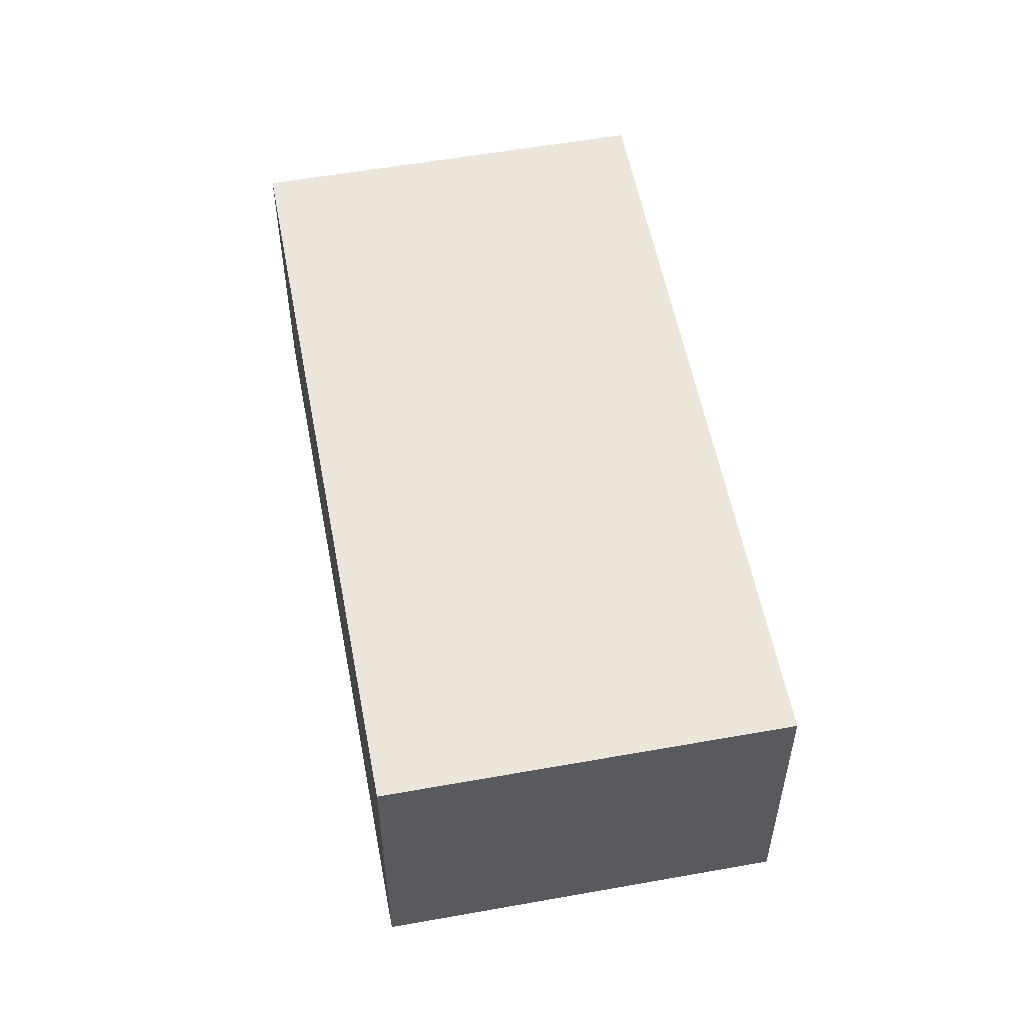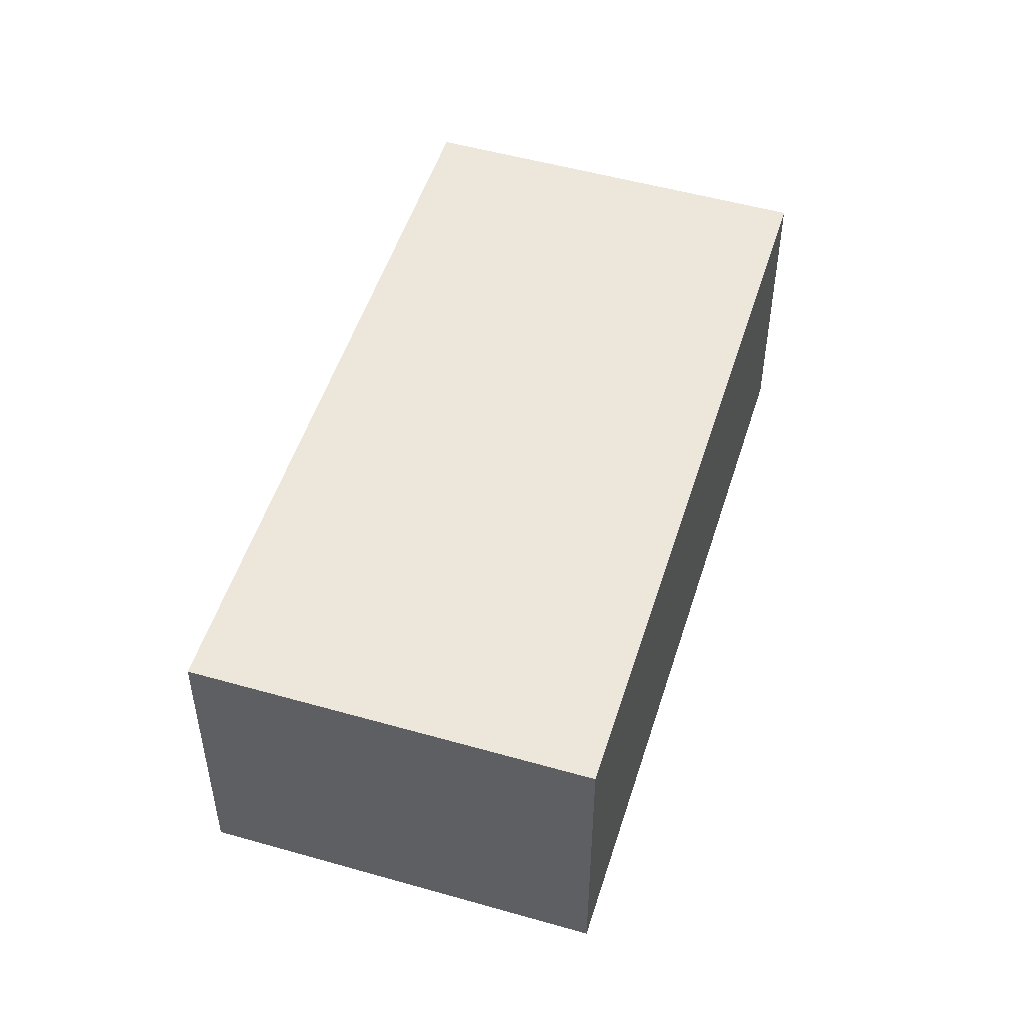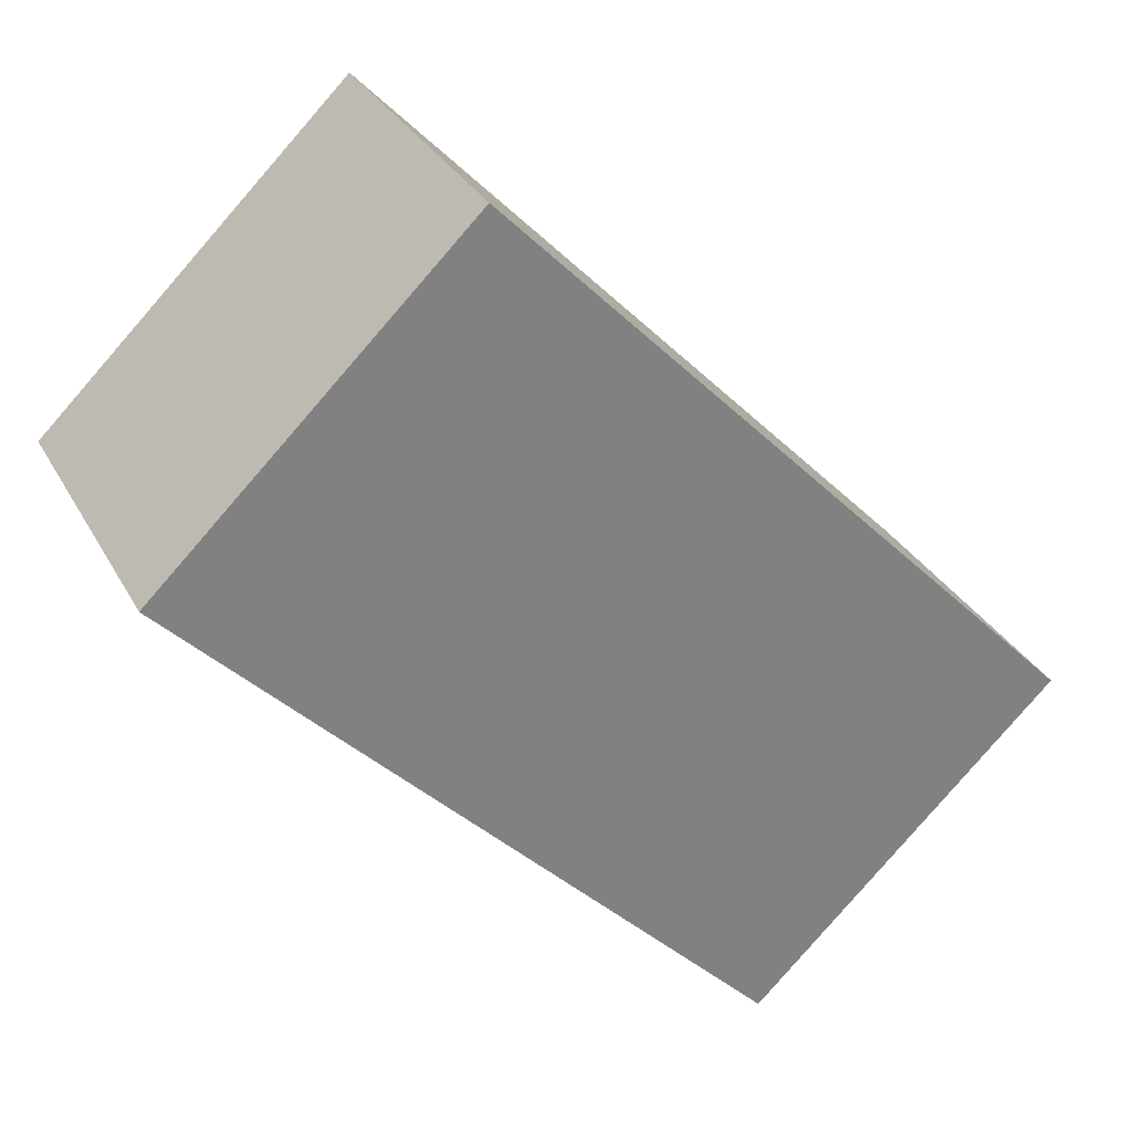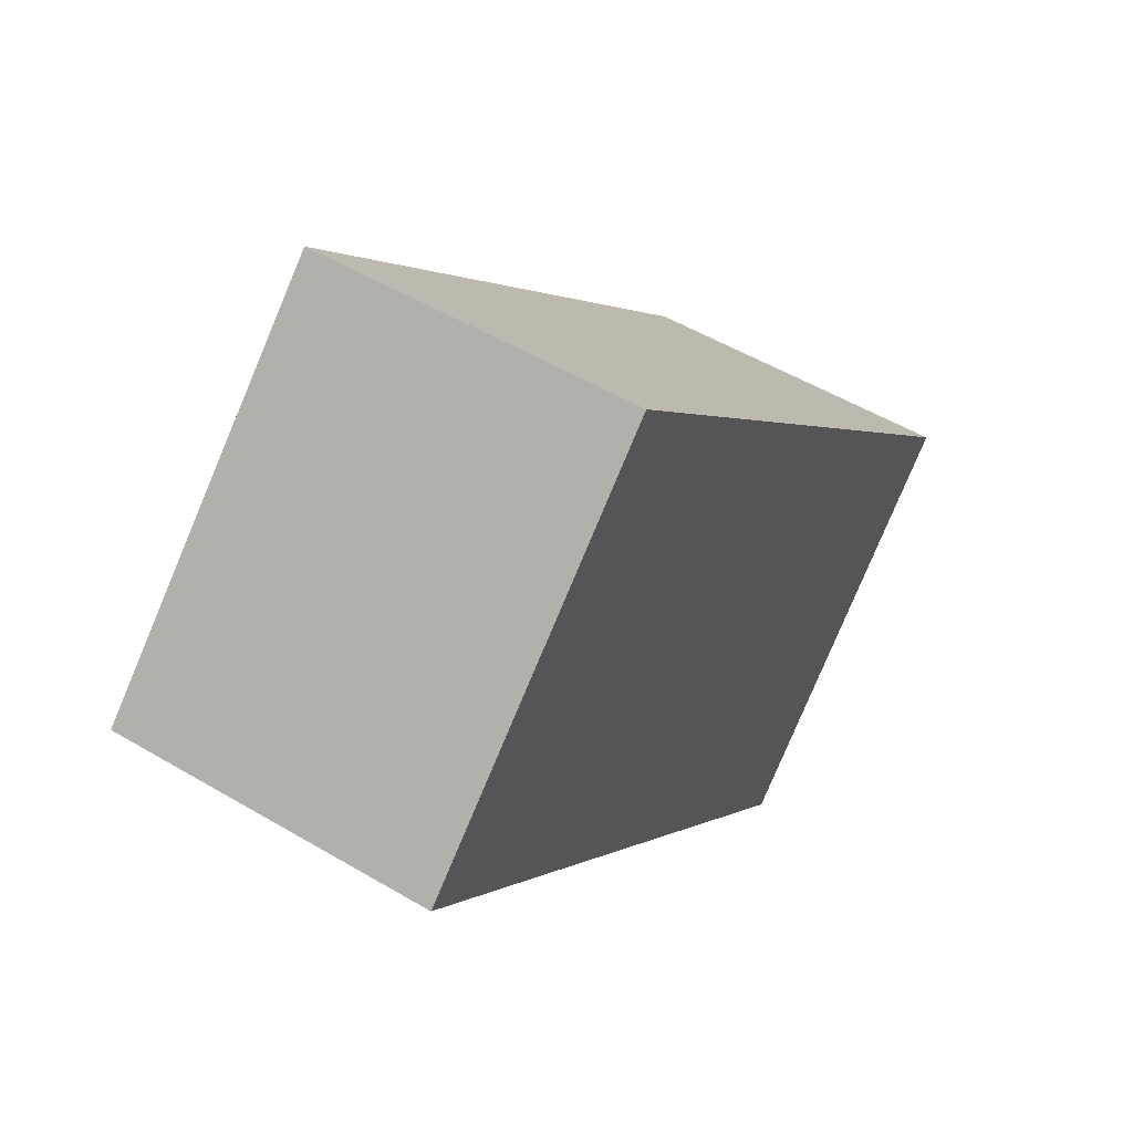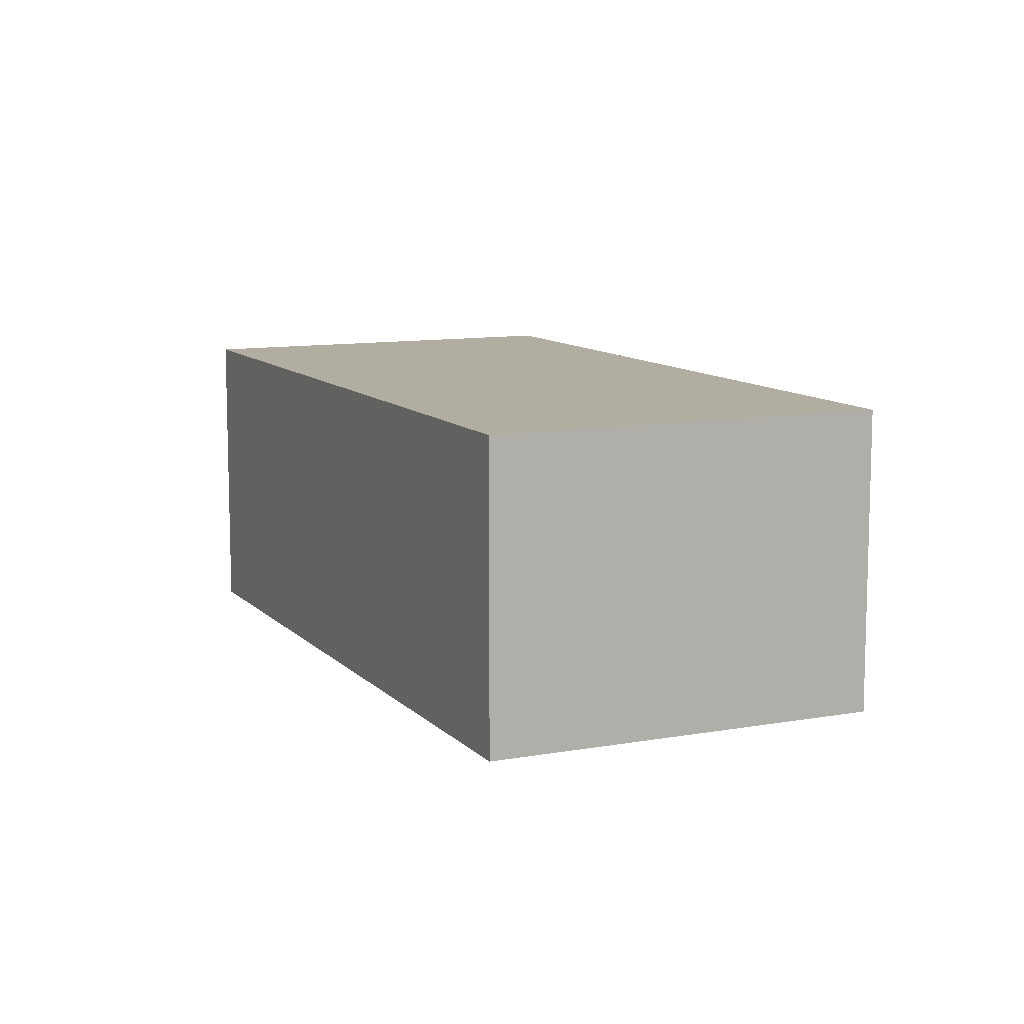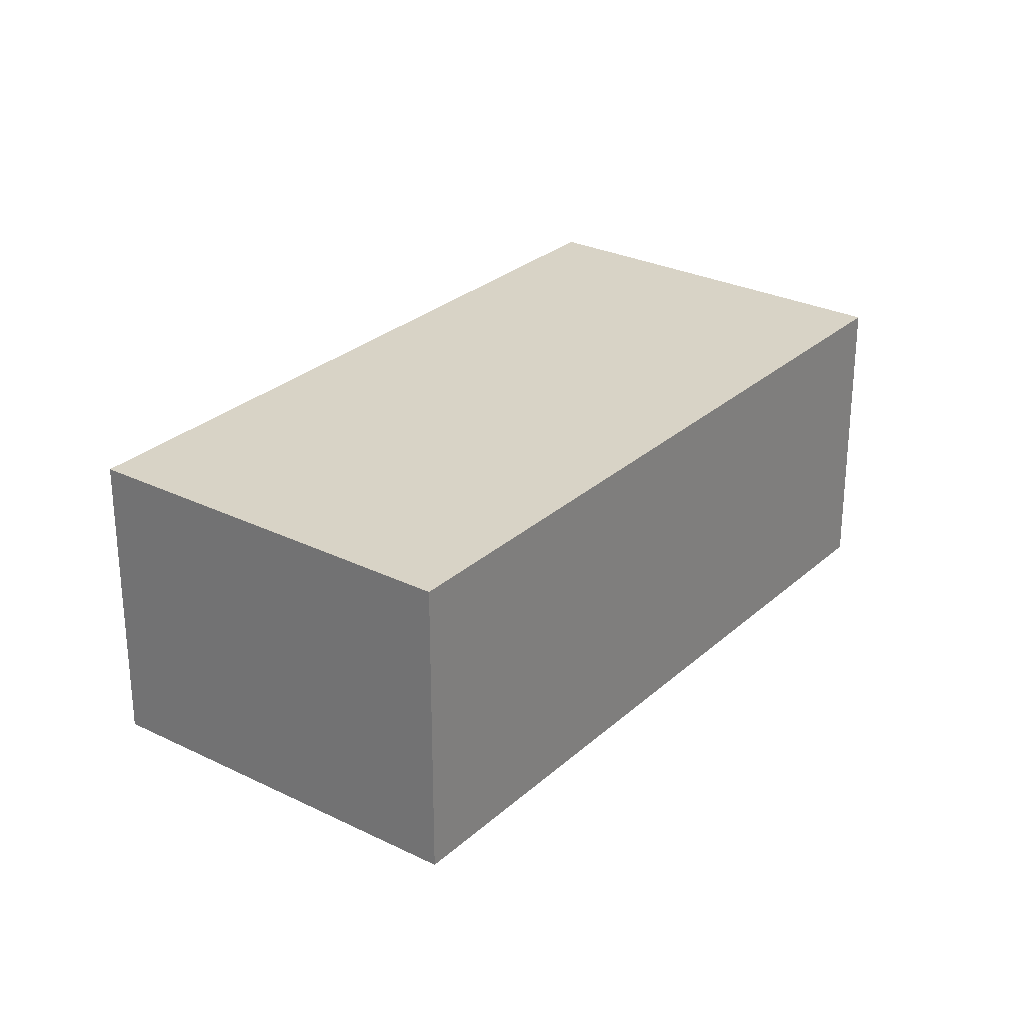
<metadata>
{"format":"obj","ext":"obj","renderer":"f3d","projection":"perspective","resolution":1024,"background":"white","views":[{"elev":55.7,"azim":33.5,"up":"+Y"},{"elev":51.3,"azim":61.4,"up":"+Y"},{"elev":30.5,"azim":156.0,"up":"+Z"},{"elev":51.9,"azim":122.7,"up":"+Z"},{"elev":10.4,"azim":19.6,"up":"+Y"},{"elev":27.9,"azim":81.0,"up":"+Y"}]}
</metadata>
<code>
v  1.498 1.552 -1.455
v  2.829 1.552 2.912
v  4.327 1.552 1.457
v  0 1.552 9.503e-17
v  4.327 -8.922e-17 1.457
v  1.498 8.909e-17 -1.455
v  0 0 0
v  2.829 -1.783e-16 2.912
g defaultobject
f 1 2 3
f 2 1 4
f 5 1 3
f 1 5 6
f 6 4 1
f 4 6 7
f 7 2 4
f 2 7 8
f 8 3 2
f 3 8 5
f 8 6 5
f 6 8 7

</code>
